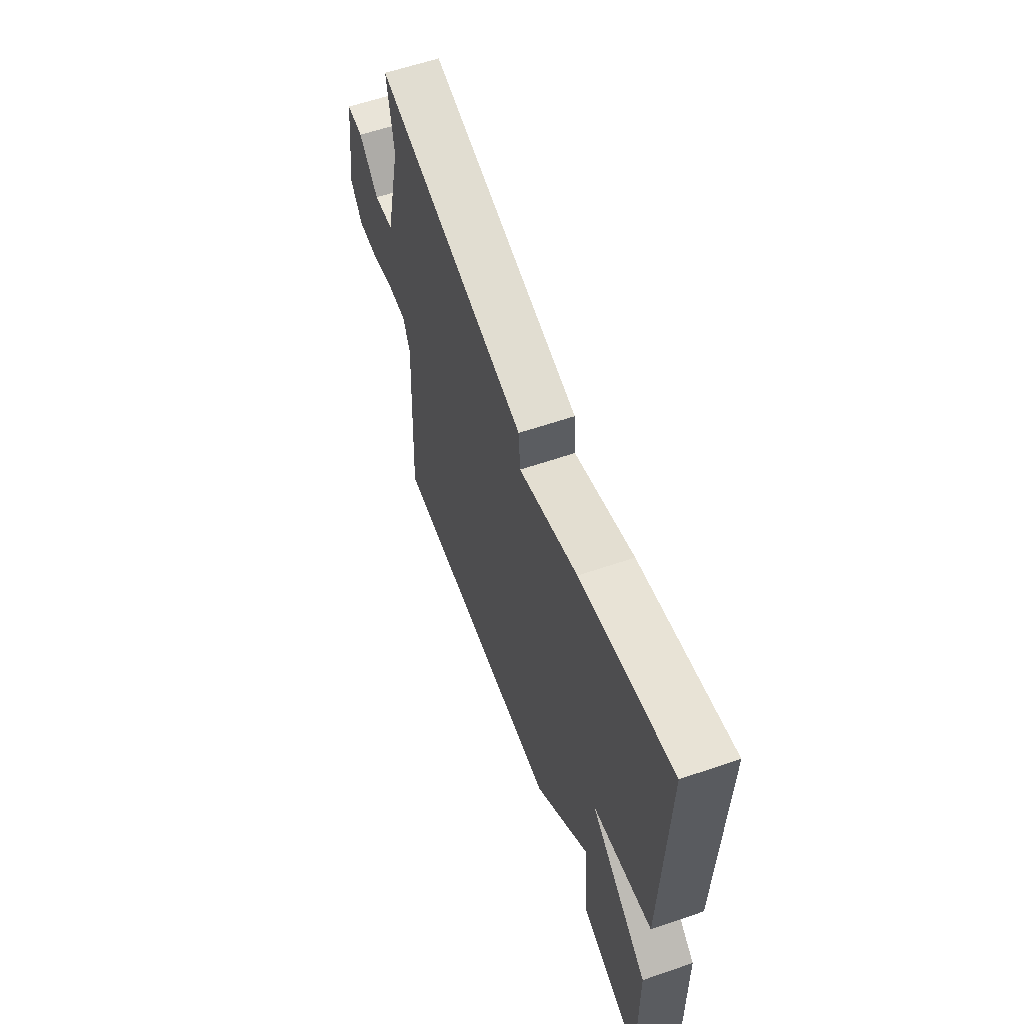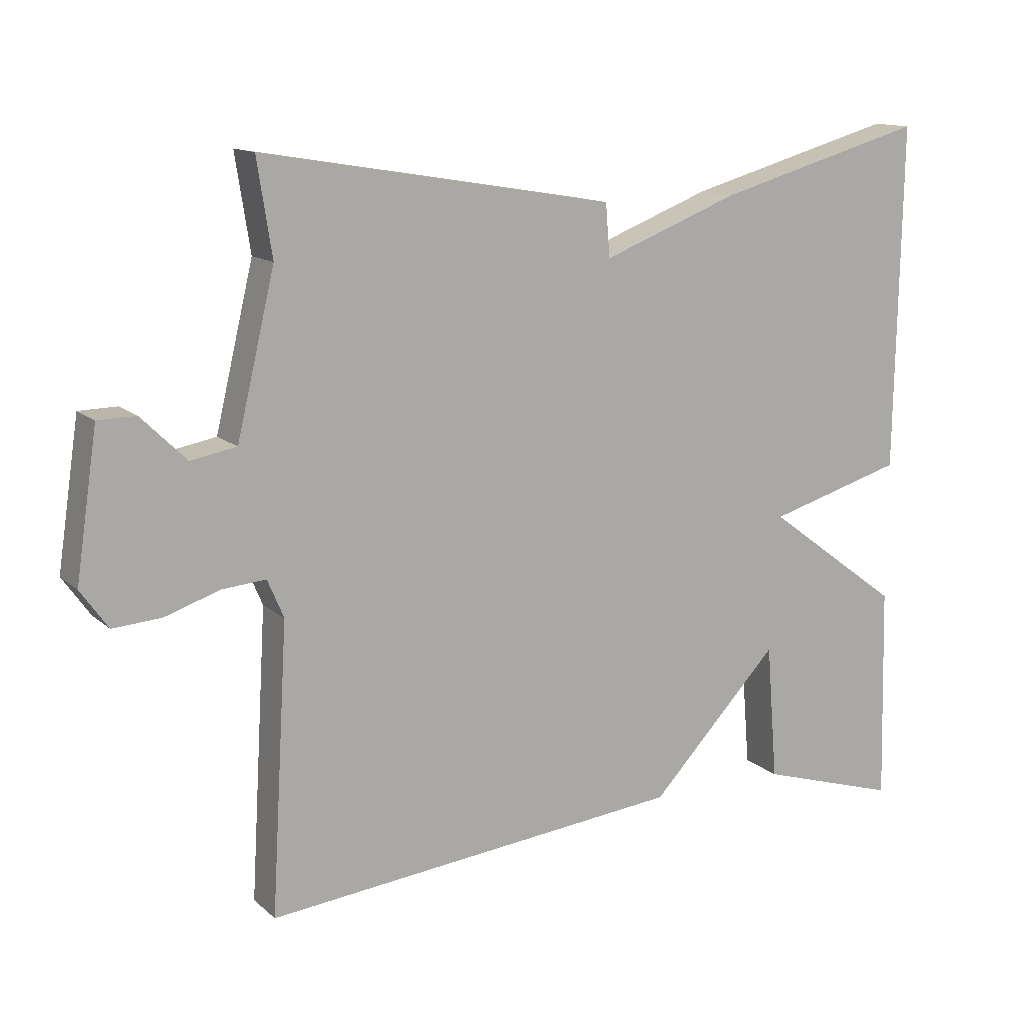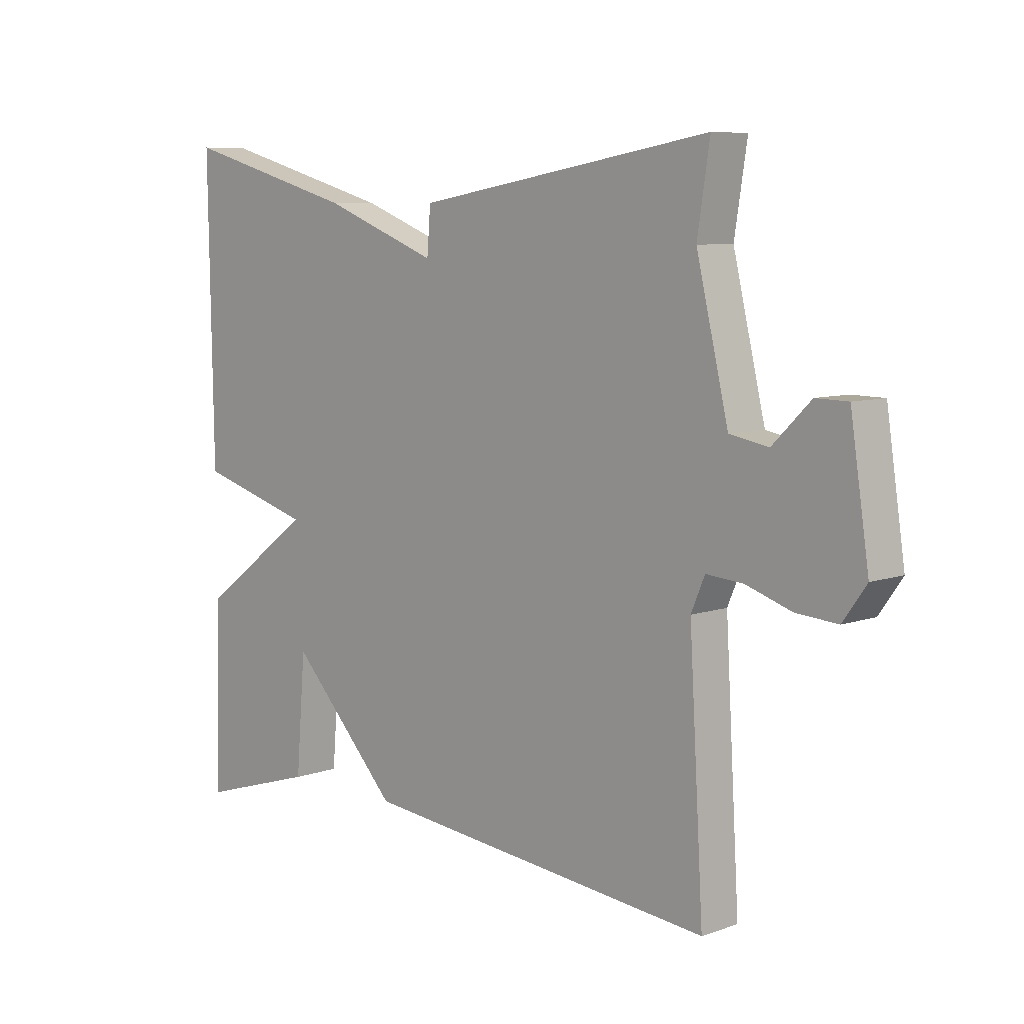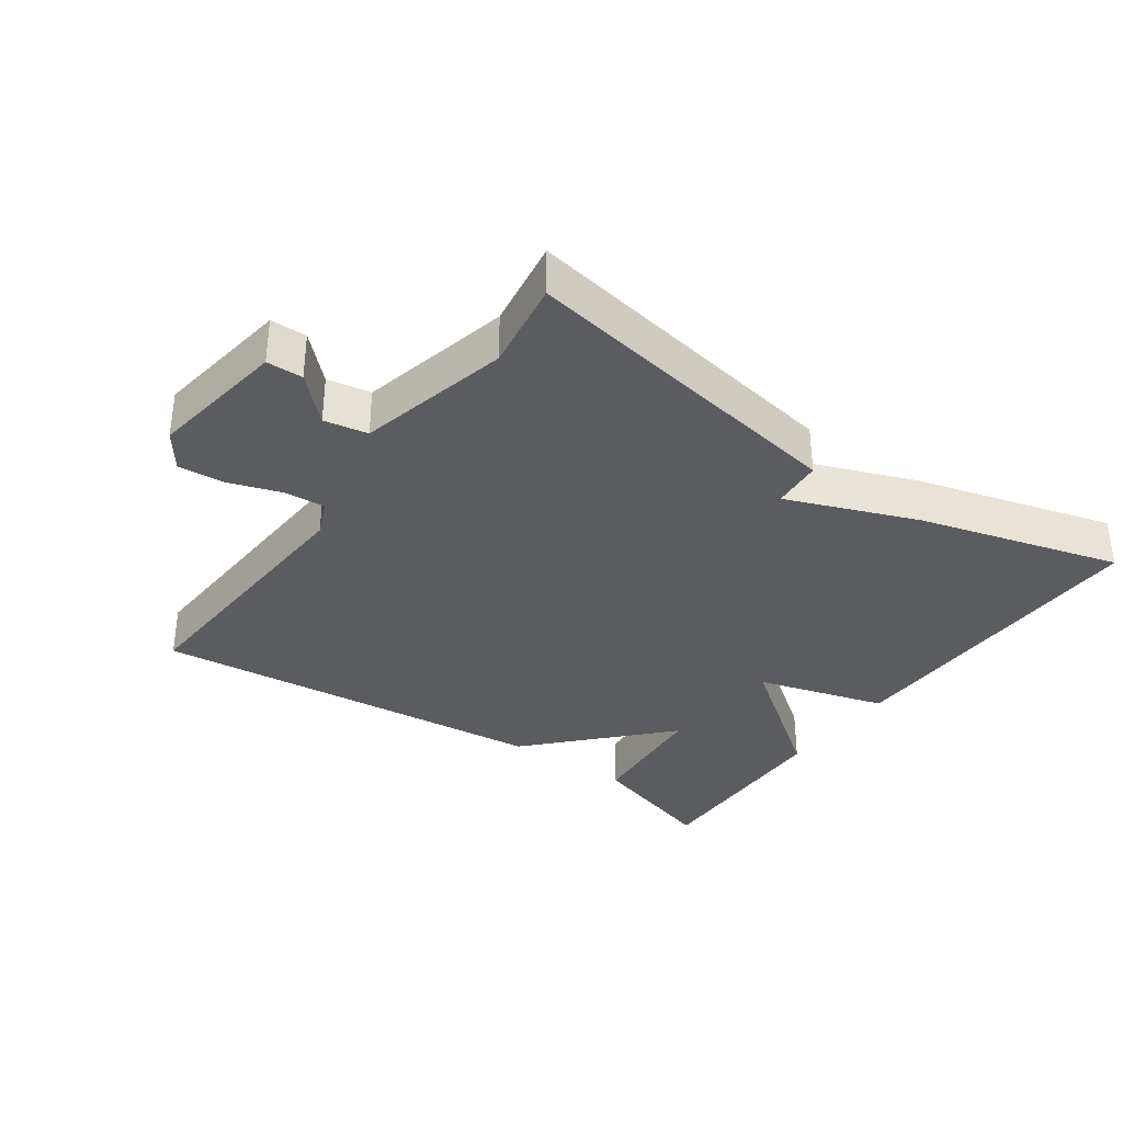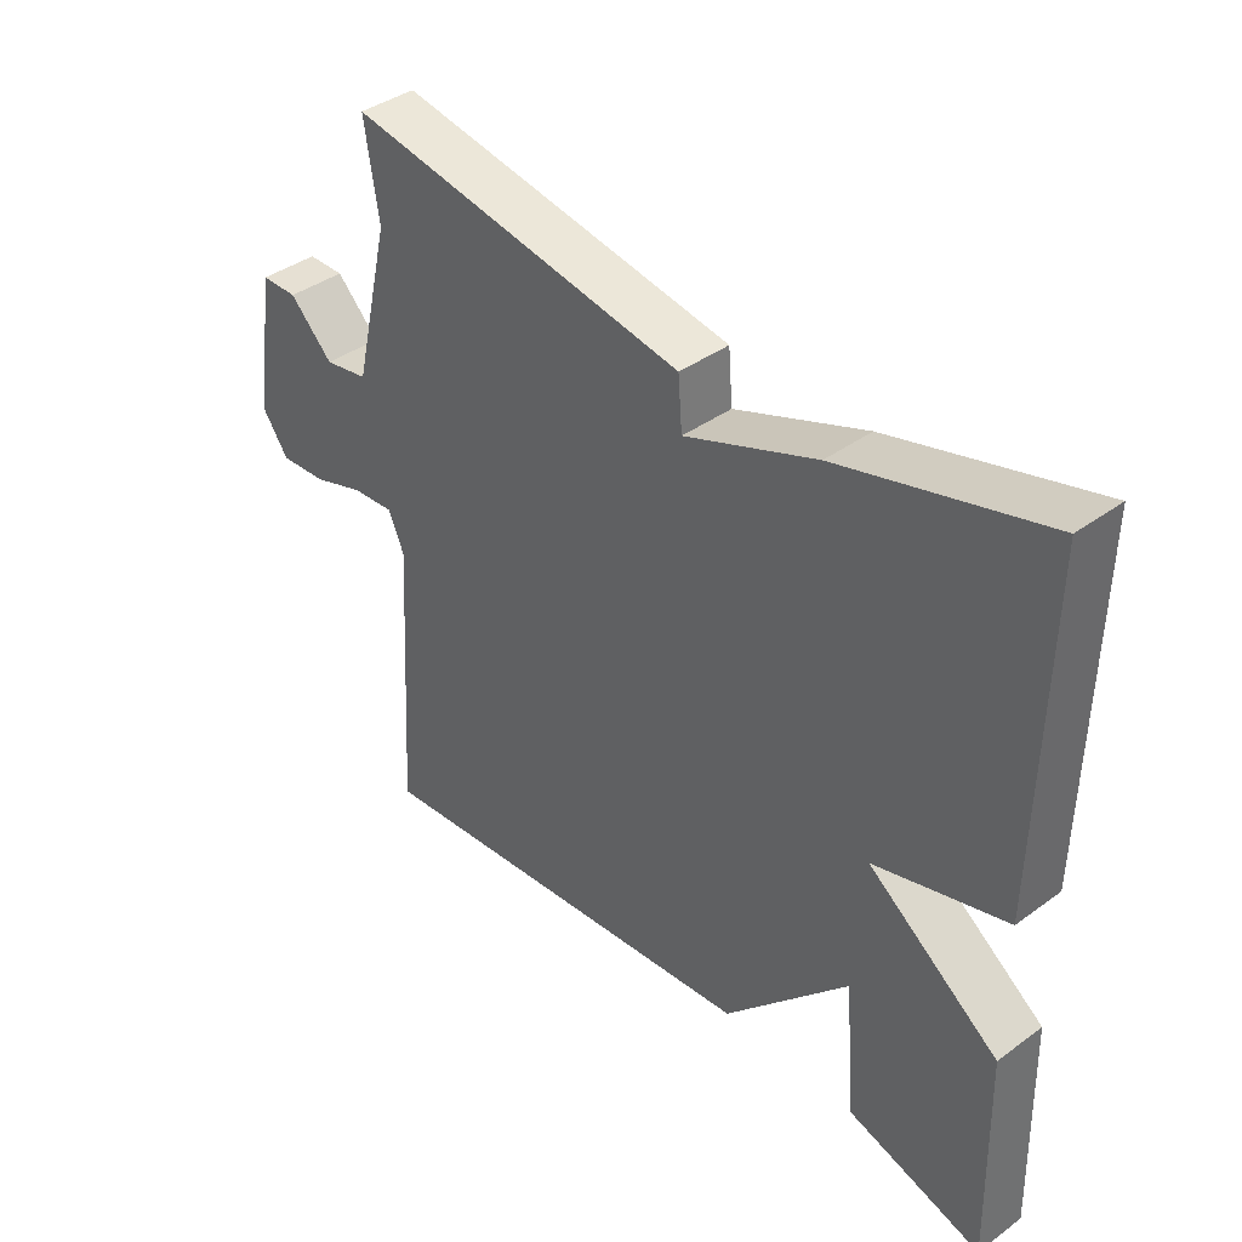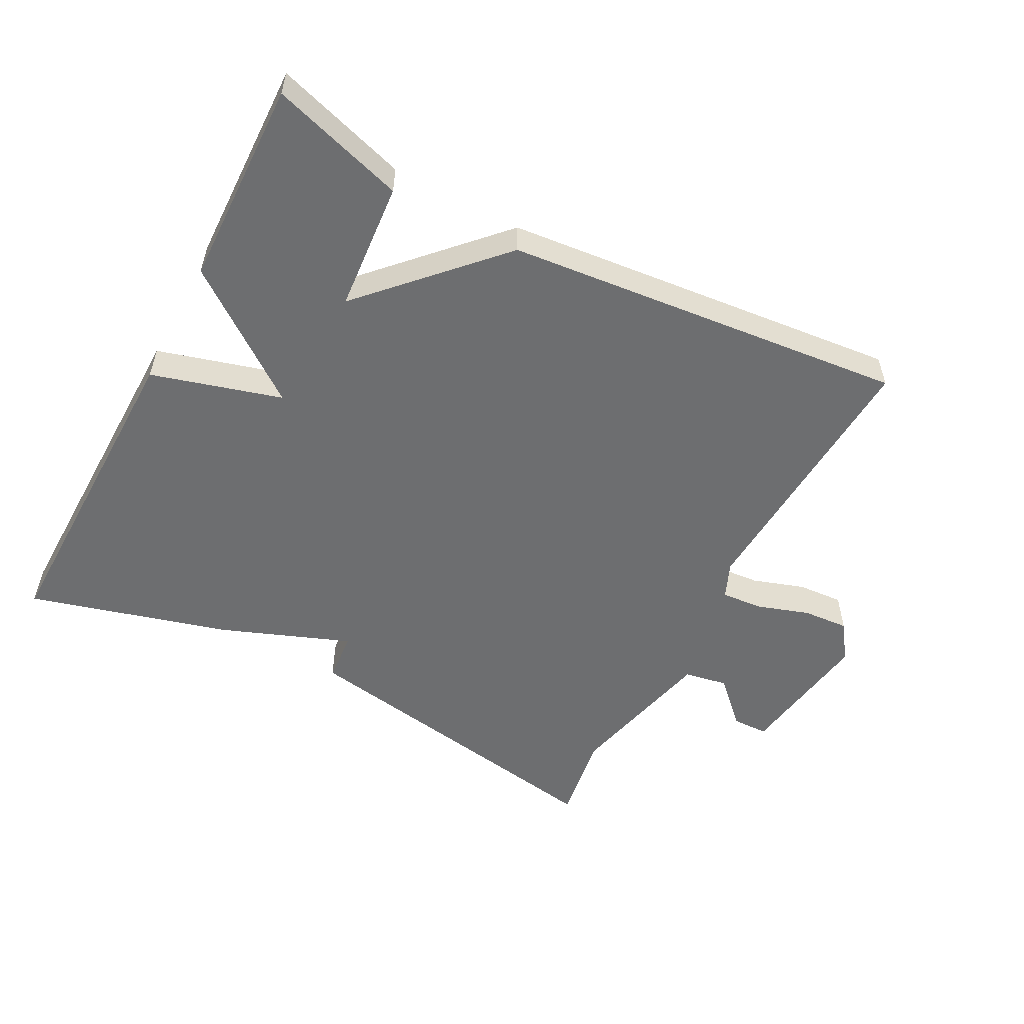
<metadata>
{"format":"obj","ext":"obj","renderer":"f3d","projection":"perspective","resolution":1024,"background":"white","views":[{"elev":60.6,"azim":70.7,"up":"+Z"},{"elev":13.3,"azim":-28.9,"up":"+Z"},{"elev":7.6,"azim":-134.5,"up":"+Z"},{"elev":-34.6,"azim":-35.3,"up":"+Y"},{"elev":39.6,"azim":47.8,"up":"+Z"},{"elev":-54.3,"azim":152.1,"up":"+Y"}]}
</metadata>
<code>
v 0.5 0.07 -0.5
v 0.3 0.07 -0.439
v 0.284 0.07 -0.245
v 0.1 0.07 -0.439
v -0.5 0.07 -0.5
v -0.476 0.07 -0.092
v -0.499 0.07 -0.038
v -0.561 0.07 -0.043
v -0.639 0.07 -0.069
v -0.708 0.07 -0.074
v -0.747 0.07 -0.019
v -0.716 0.07 0.188
v -0.662 0.07 0.189
v -0.598 0.07 0.126
v -0.533 0.07 0.138
v -0.479 0.07 0.365
v -0.5 0.07 0.5
v 0 0.07 0.416
v 0.006 0.07 0.341
v 0.2 0.07 0.416
v 0.5 0.07 0.5
v 0.492 0.07 0.008
v 0.298 0.07 -0.048
v 0.492 0.07 -0.192
v 0.5 0 -0.5
v 0.3 0 -0.439
v 0.284 0 -0.245
v 0.1 0 -0.439
v -0.5 0 -0.5
v -0.476 0 -0.092
v -0.499 0 -0.038
v -0.561 0 -0.043
v -0.639 0 -0.069
v -0.708 0 -0.074
v -0.747 0 -0.019
v -0.716 0 0.188
v -0.662 0 0.189
v -0.598 0 0.126
v -0.533 0 0.138
v -0.479 0 0.365
v -0.5 0 0.5
v 0 0 0.416
v 0.006 0 0.341
v 0.2 0 0.416
v 0.5 0 0.5
v 0.492 0 0.008
v 0.298 0 -0.048
v 0.492 0 -0.192
f 1 2 3
f 24 1 3
f 23 24 3
f 21 22 23
f 20 21 23
f 19 20 23
f 4 5 6
f 3 4 6
f 23 3 6
f 19 23 6
f 16 17 18 19
f 19 6 7
f 16 19 7
f 15 16 7
f 14 15 7 8
f 12 13 14
f 11 12 14
f 10 11 14
f 9 10 14
f 8 9 14
f 27 26 25
f 27 25 48
f 27 48 47
f 47 46 45
f 47 45 44
f 47 44 43
f 30 29 28
f 30 28 27
f 30 27 47
f 30 47 43
f 43 42 41 40
f 31 30 43
f 31 43 40
f 31 40 39
f 32 31 39 38
f 38 37 36
f 38 36 35
f 38 35 34
f 38 34 33
f 38 33 32
f 1 25 26 2
f 2 26 27 3
f 3 27 28 4
f 4 28 29 5
f 5 29 30 6
f 6 30 31 7
f 7 31 32 8
f 8 32 33 9
f 9 33 34 10
f 10 34 35 11
f 11 35 36 12
f 12 36 37 13
f 13 37 38 14
f 14 38 39 15
f 15 39 40 16
f 16 40 41 17
f 17 41 42 18
f 18 42 43 19
f 19 43 44 20
f 20 44 45 21
f 21 45 46 22
f 22 46 47 23
f 23 47 48 24
f 24 48 25 1

</code>
